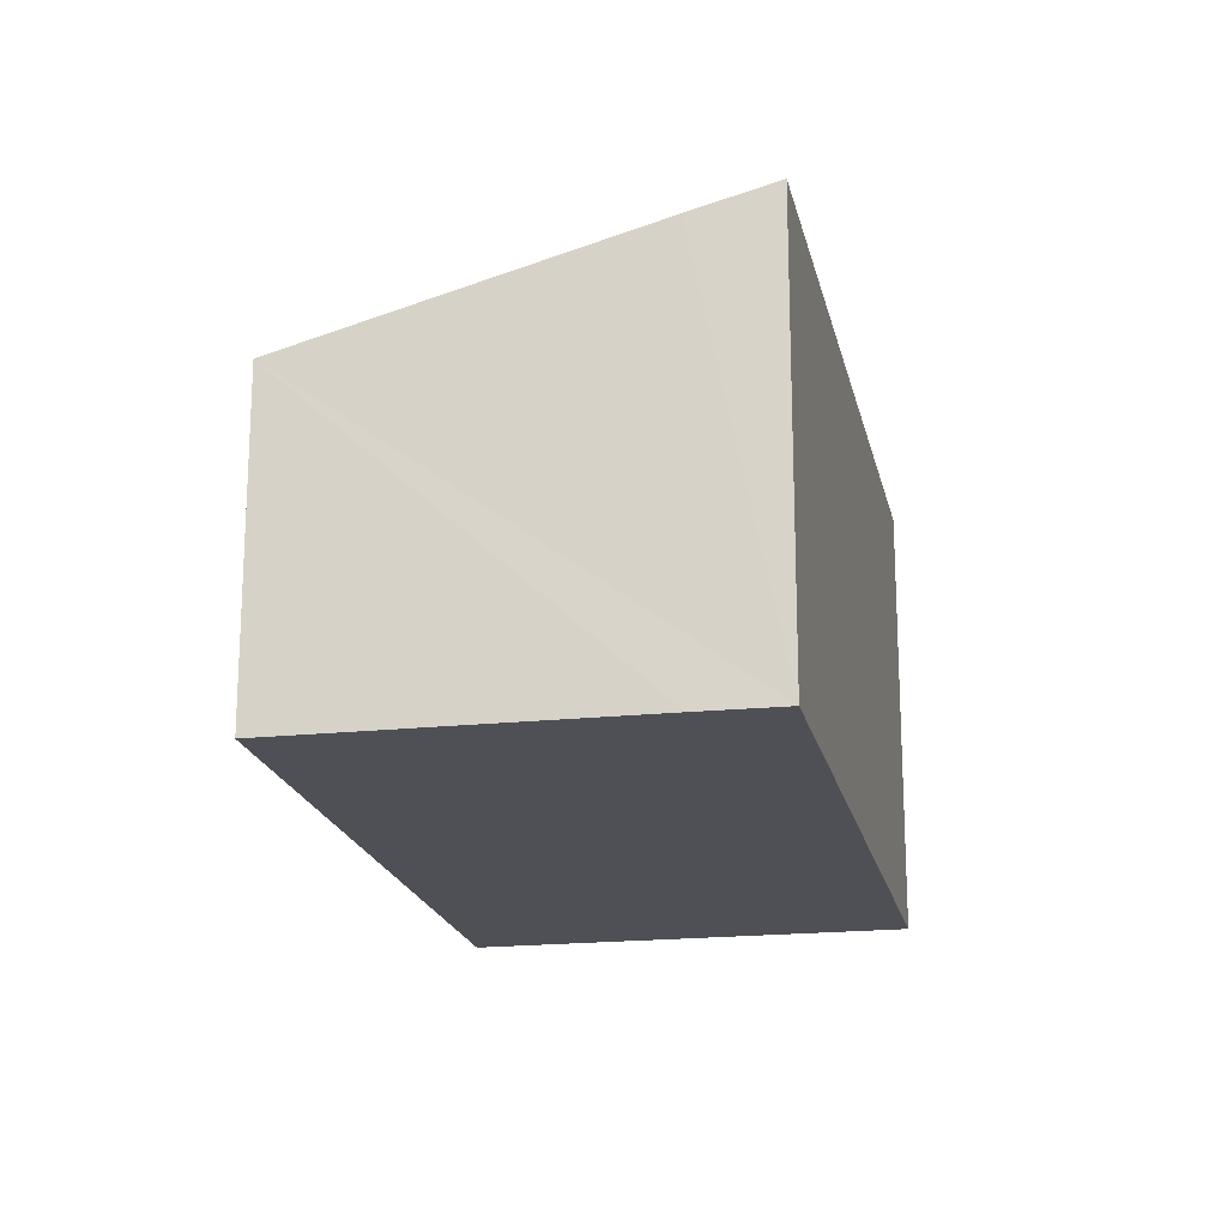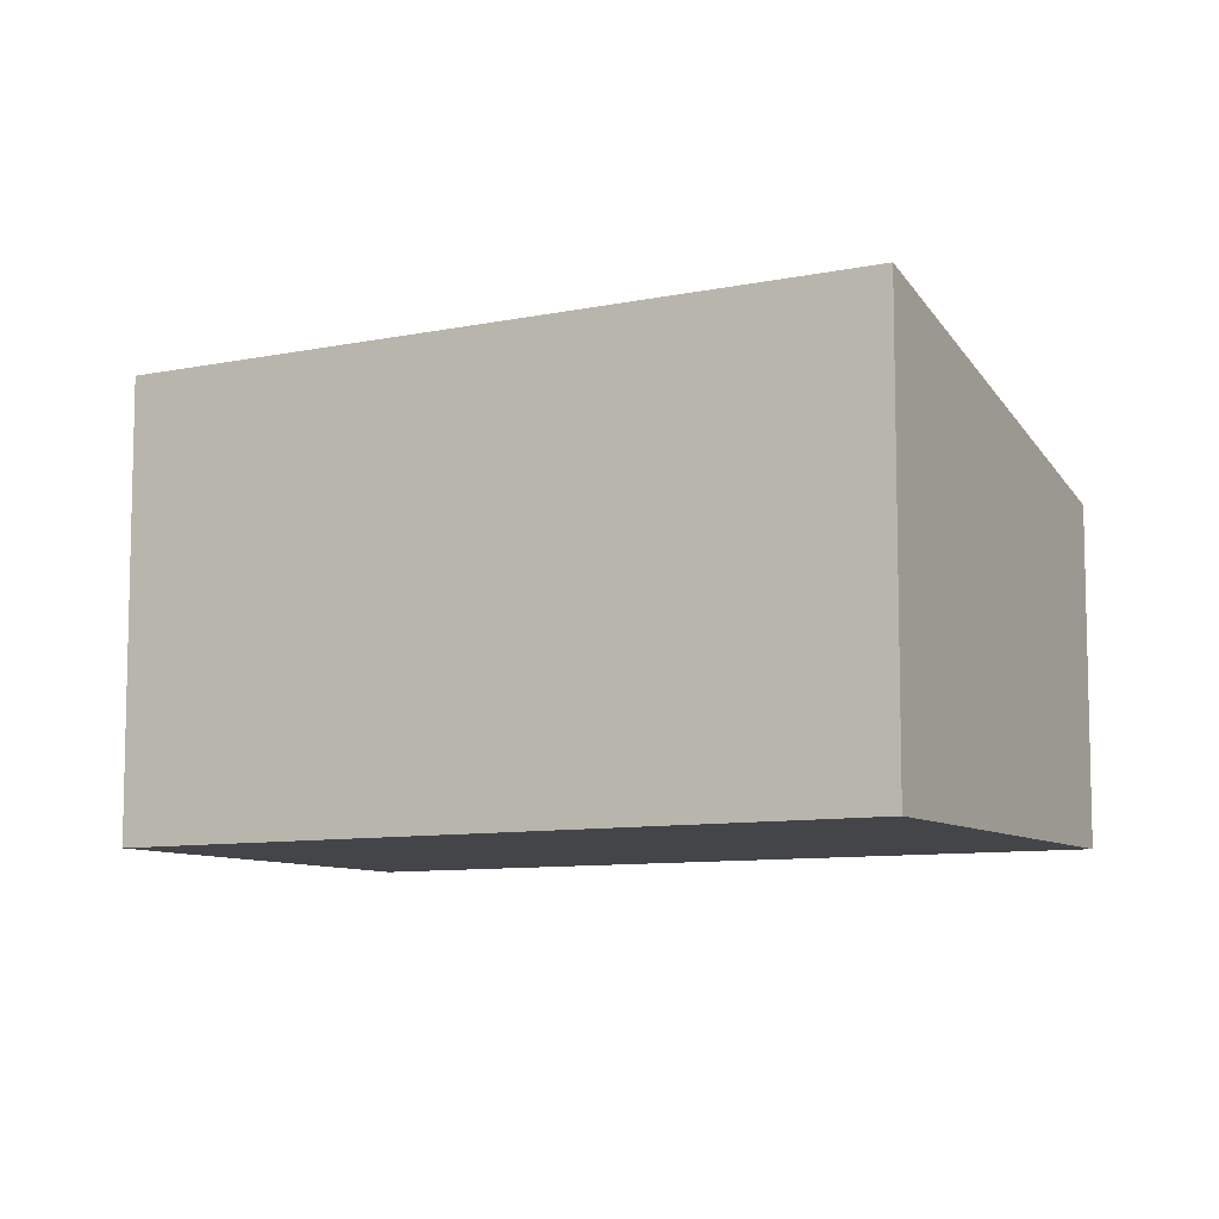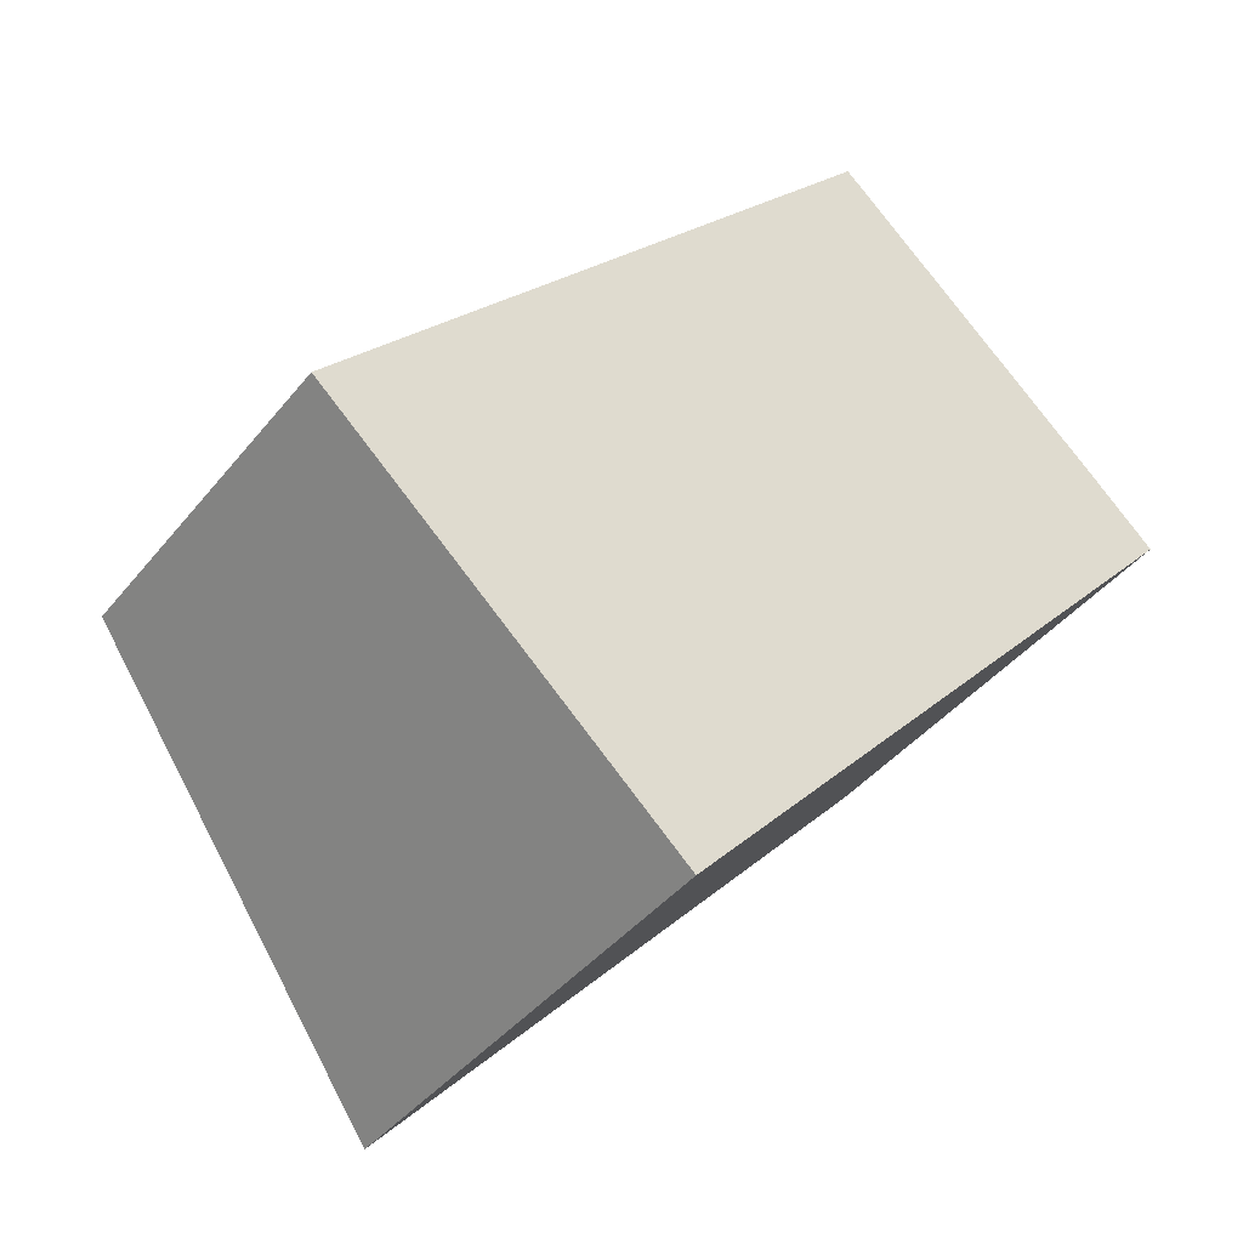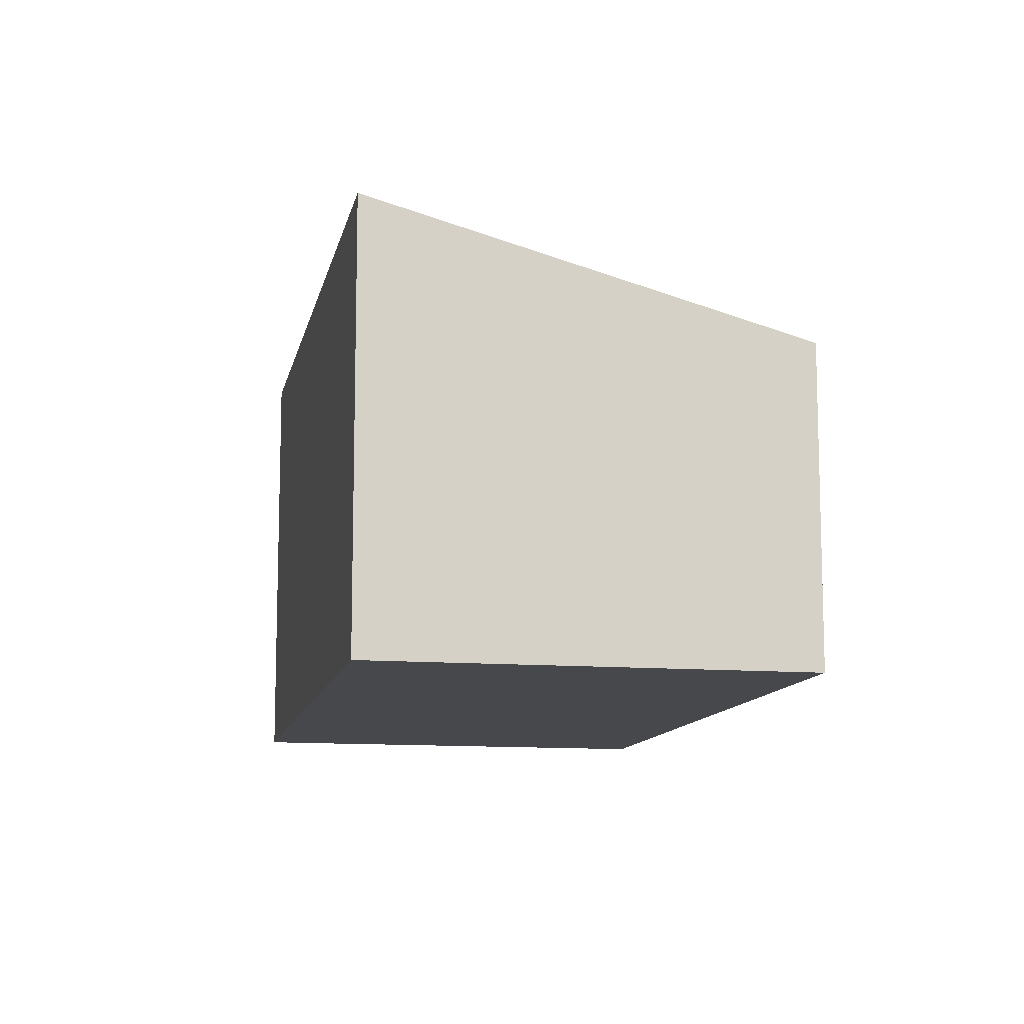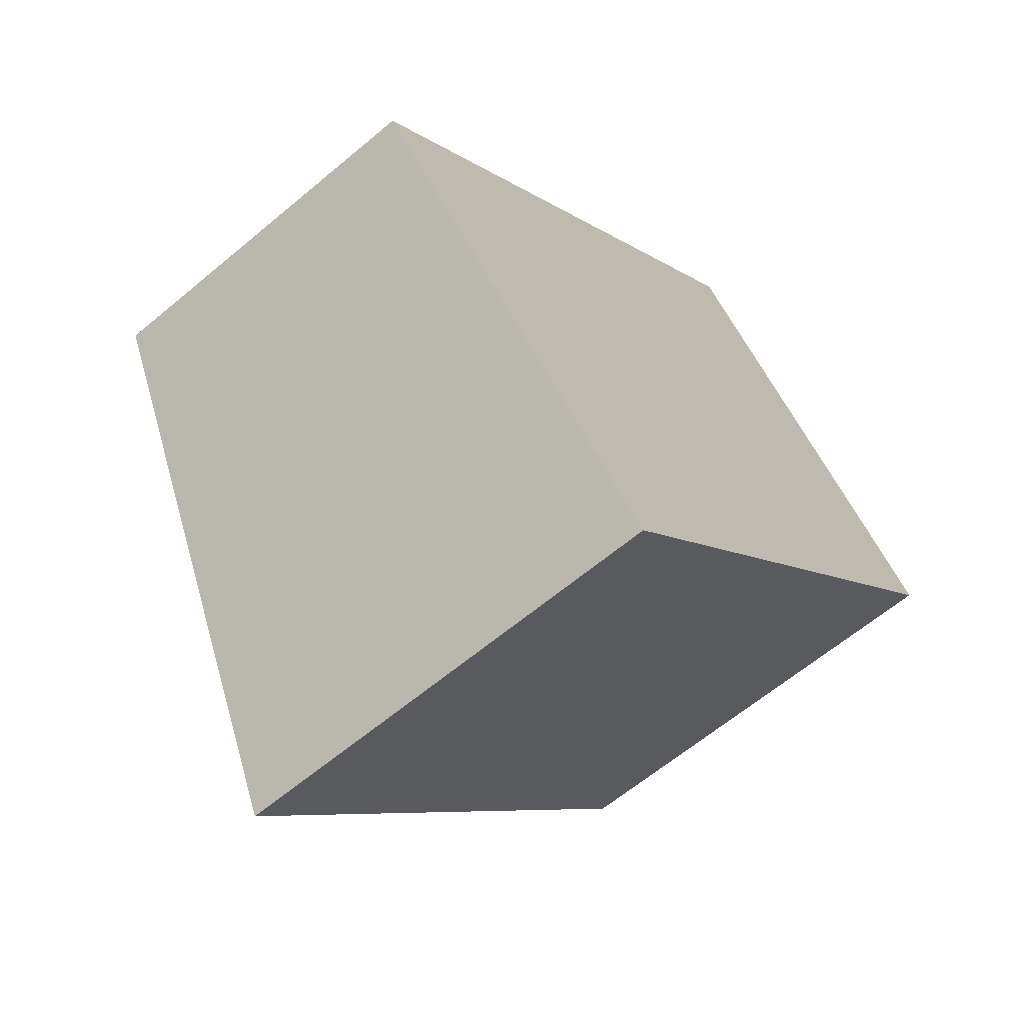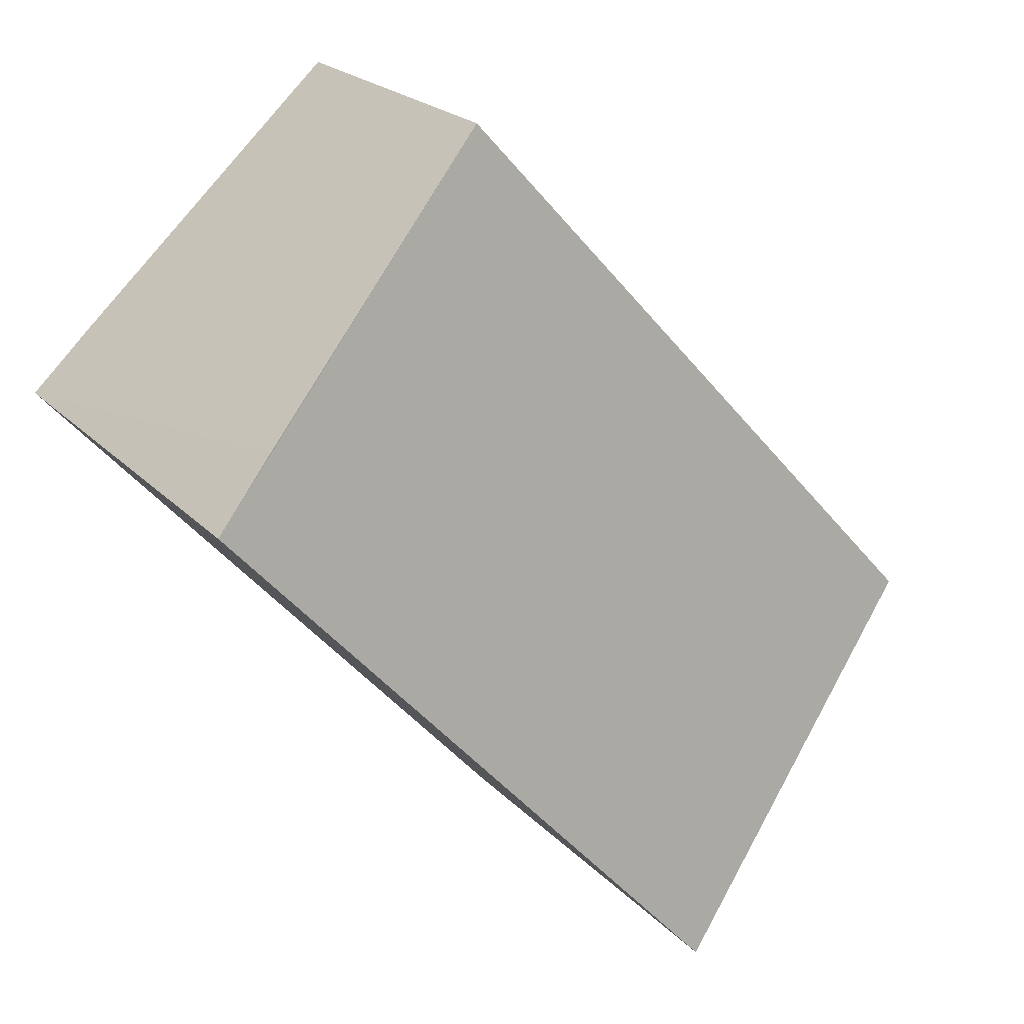
<metadata>
{"format":"obj","ext":"obj","renderer":"f3d","projection":"perspective","resolution":1024,"background":"white","views":[{"elev":-19.3,"azim":53.7,"up":"+Y"},{"elev":-8.8,"azim":161.3,"up":"+Y"},{"elev":-41.1,"azim":-34.9,"up":"+Z"},{"elev":-11.4,"azim":-149.2,"up":"+Y"},{"elev":-62.2,"azim":-49.5,"up":"+Z"},{"elev":21.9,"azim":149.3,"up":"+Z"}]}
</metadata>
<code>
v  0 1.909 1.169e-16
v  5.023 2.628 1.62
v  1.969 2.628 -1.796
v  3.093 1.921 3.391
v  4.654 2.492 1.967
v  5.023 -9.92e-17 1.62
v  1.969 1.1e-16 -1.796
v  0 0 0
v  3.093 -2.076e-16 3.391
v  4.654 -1.204e-16 1.967
g defaultobject
f 1 2 3
f 2 1 4
f 2 4 5
f 6 3 2
f 3 6 7
f 7 1 3
f 1 7 8
f 1 9 4
f 9 1 8
f 5 6 2
f 6 5 4
f 6 4 10
f 10 4 9
f 6 8 7
f 8 6 10
f 8 10 9

</code>
